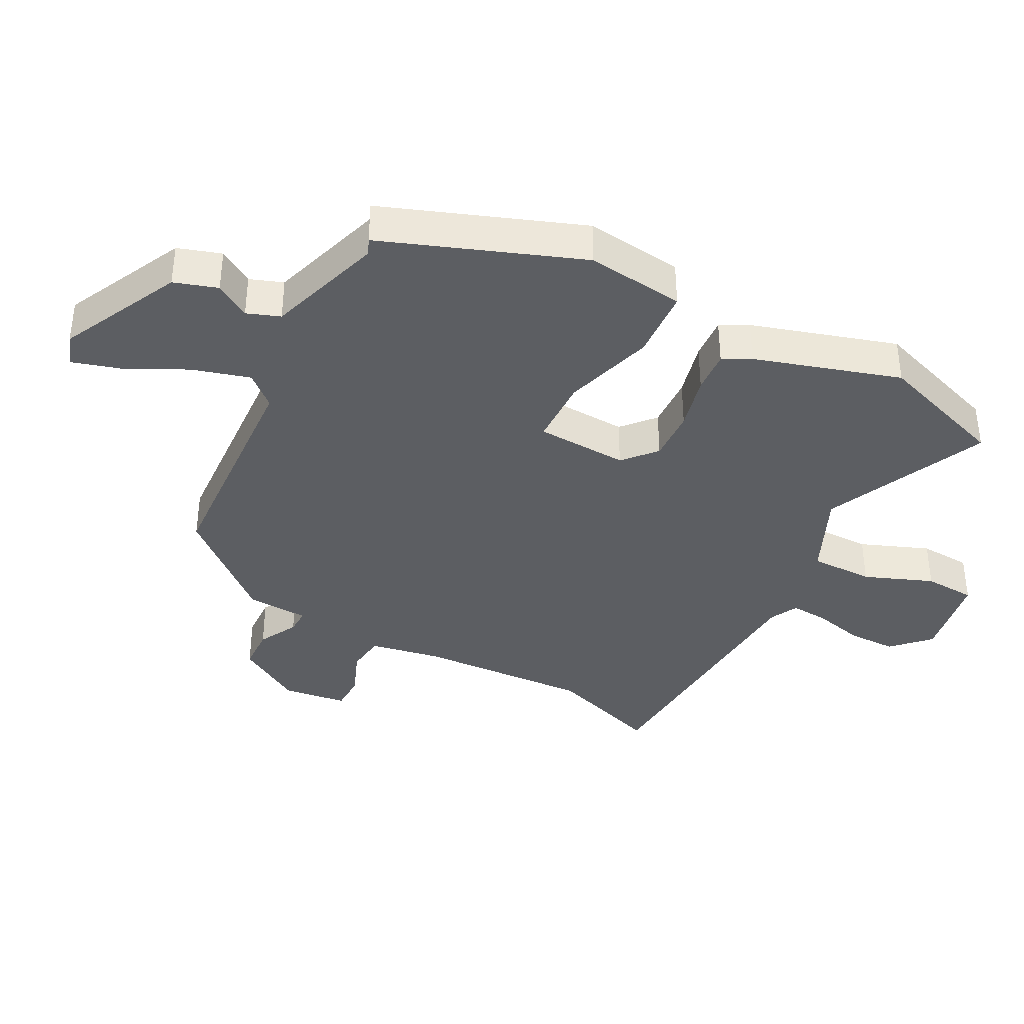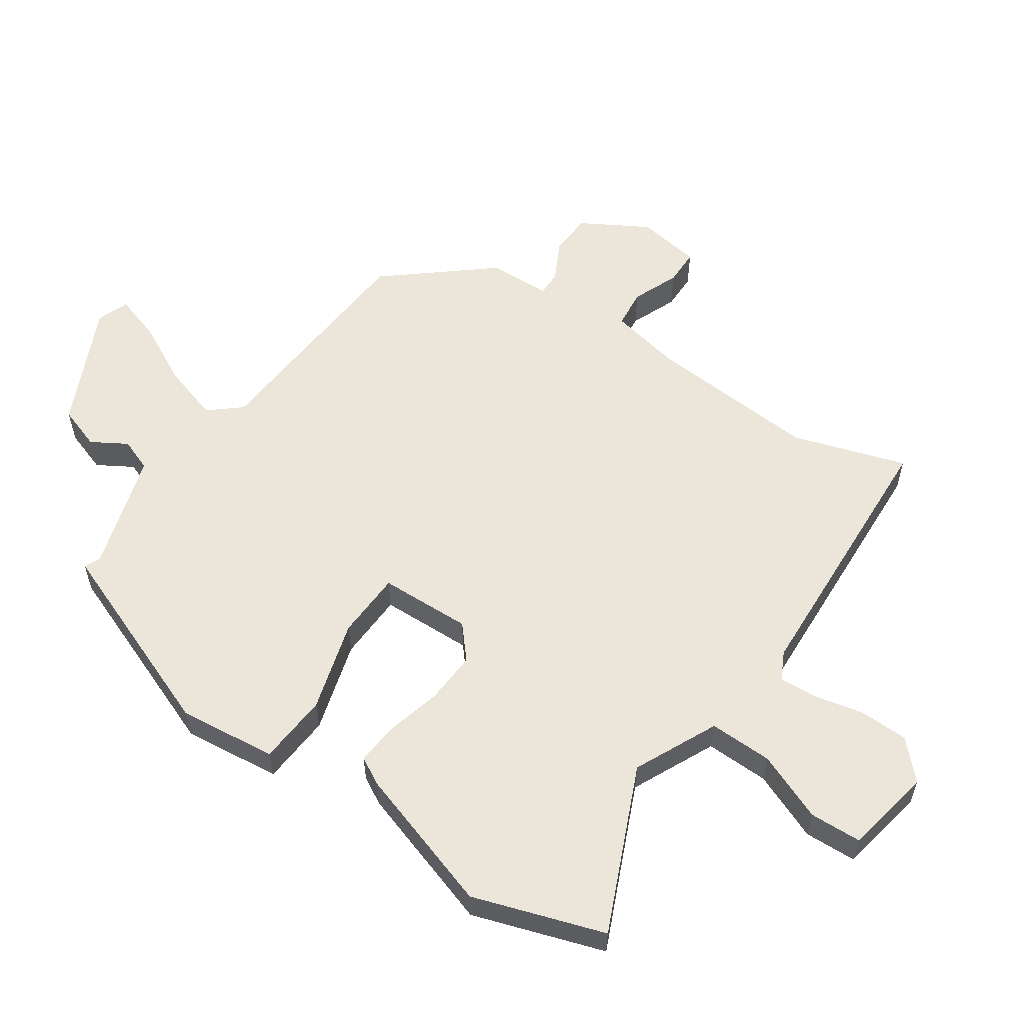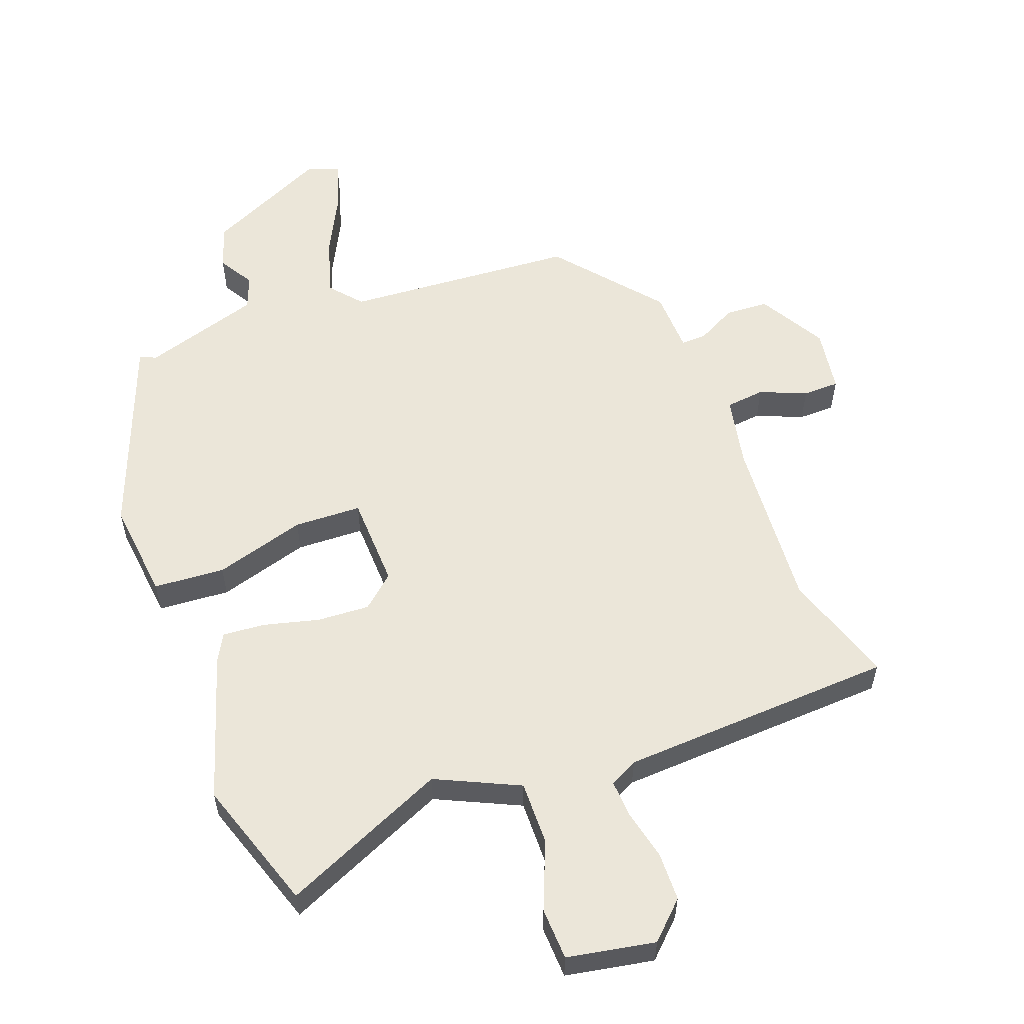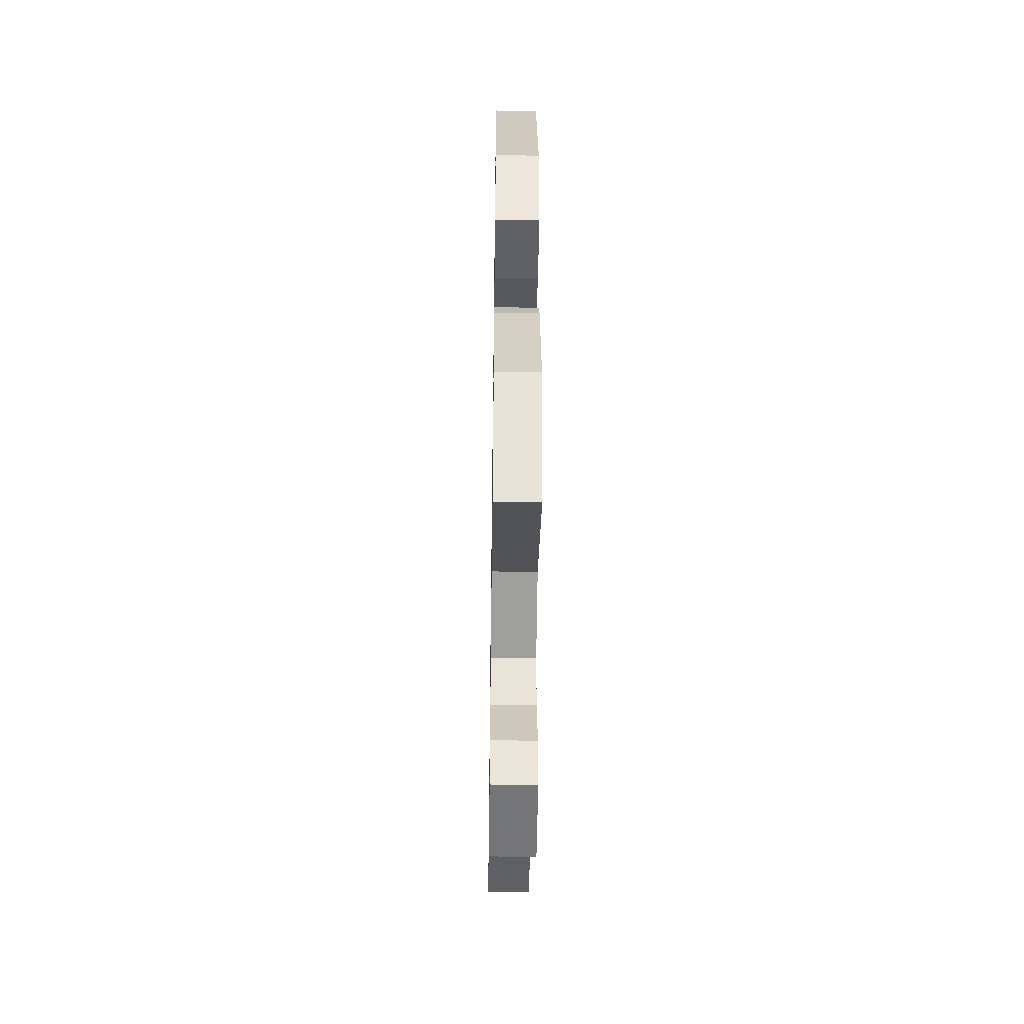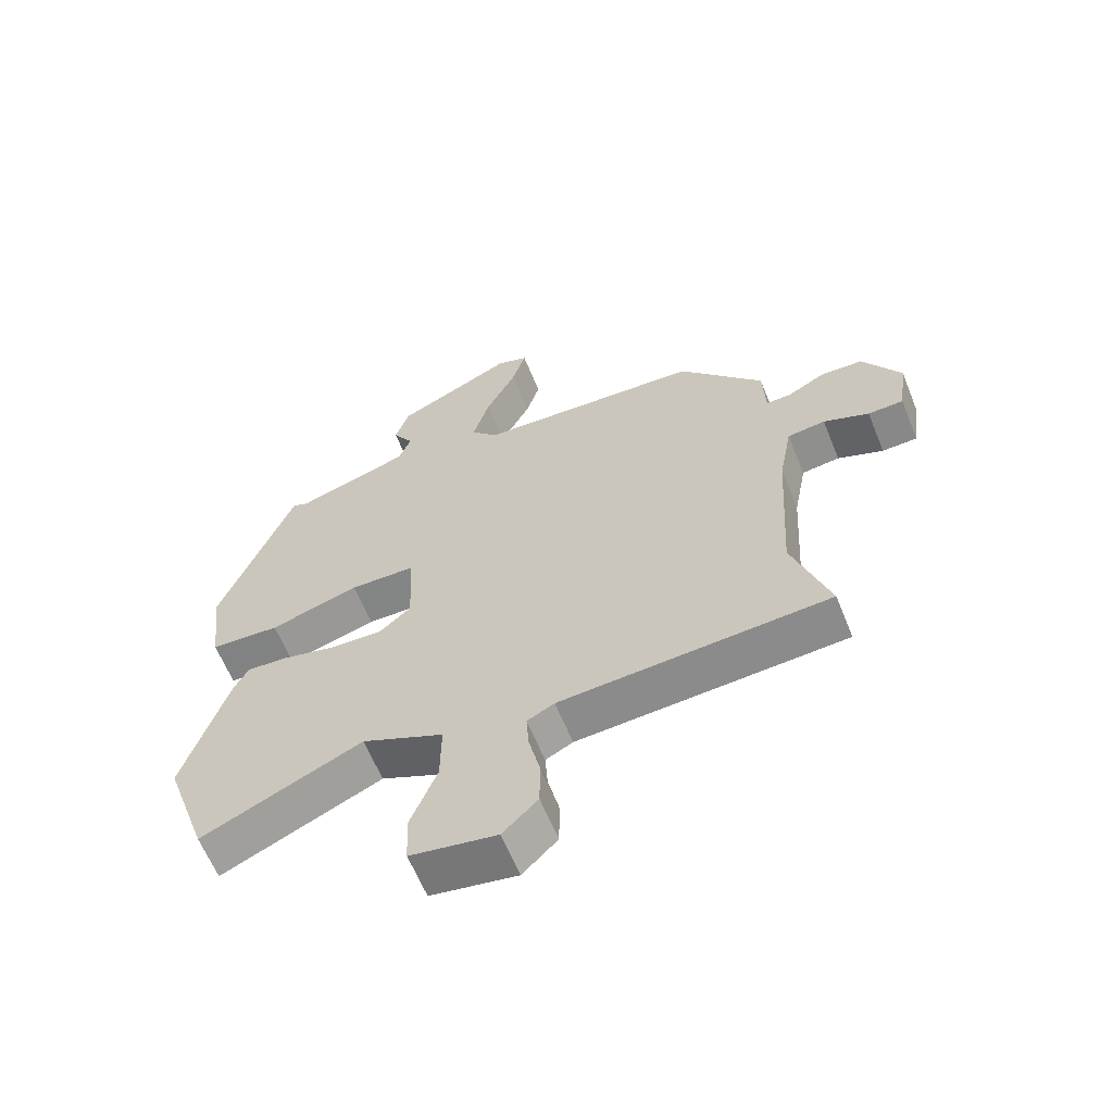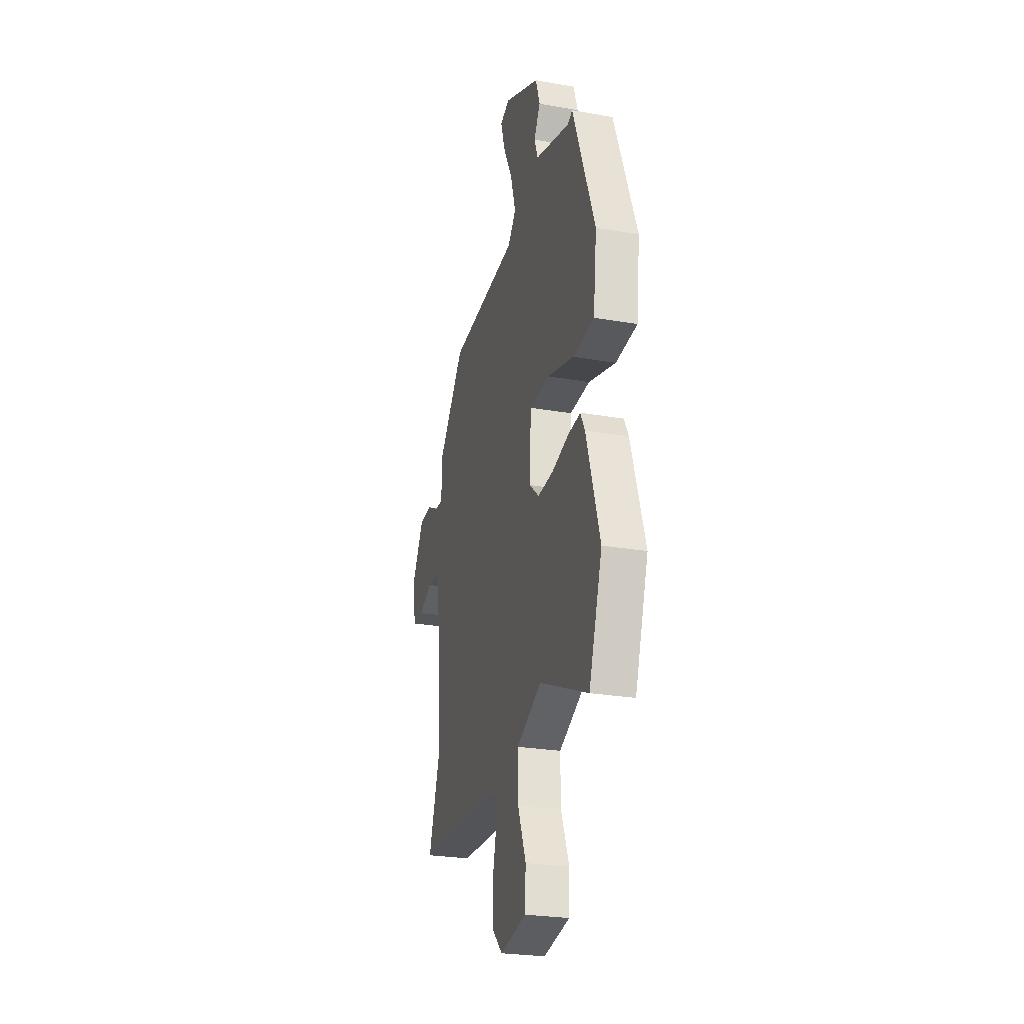
<metadata>
{"format":"obj","ext":"obj","renderer":"f3d","projection":"perspective","resolution":1024,"background":"white","views":[{"elev":-38.1,"azim":62.1,"up":"+Y"},{"elev":57.5,"azim":124.9,"up":"+Y"},{"elev":57.0,"azim":160.0,"up":"+Y"},{"elev":-46.5,"azim":89.2,"up":"+Z"},{"elev":-62.4,"azim":-158.0,"up":"+Z"},{"elev":-26.3,"azim":74.6,"up":"+Z"}]}
</metadata>
<code>
v -0.322 0.07 0.44
v 0.036 0.07 0.462
v 0.078 0.07 0.51
v 0.052 0.07 0.599
v 0.004 0.07 0.695
v -0.018 0.07 0.768
v 0.031 0.07 0.786
v 0.218 0.07 0.696
v 0.24 0.07 0.629
v 0.207 0.07 0.575
v 0.226 0.07 0.524
v 0.407 0.07 0.467
v 0.432 0.07 0.478
v 0.547 0.07 0.173
v 0.529 0.07 0.021
v 0.419 0.07 0.014
v 0.279 0.07 0.056
v 0.175 0.07 0.053
v 0.169 0.07 -0.089
v 0.219 0.07 -0.133
v 0.3 0.07 -0.129
v 0.385 0.07 -0.108
v 0.451 0.07 -0.103
v 0.474 0.07 -0.146
v 0.544 0.07 -0.371
v 0.475 0.07 -0.573
v 0.222 0.07 -0.459
v 0.093 0.07 -0.518
v 0.094 0.07 -0.616
v 0.136 0.07 -0.722
v 0.132 0.07 -0.802
v -0.004 0.07 -0.826
v -0.059 0.07 -0.772
v -0.06 0.07 -0.697
v -0.042 0.07 -0.62
v -0.038 0.07 -0.561
v -0.081 0.07 -0.539
v -0.505 0.07 -0.514
v -0.447 0.07 -0.34
v -0.463 0.07 -0.074
v -0.484 0.07 0.036
v -0.544 0.07 0.043
v -0.616 0.07 0.014
v -0.672 0.07 0.015
v -0.686 0.07 0.114
v -0.626 0.07 0.216
v -0.559 0.07 0.219
v -0.499 0.07 0.187
v -0.46 0.07 0.186
v -0.456 0.07 0.282
v -0.322 0 0.44
v 0.036 0 0.462
v 0.078 0 0.51
v 0.052 0 0.599
v 0.004 0 0.695
v -0.018 0 0.768
v 0.031 0 0.786
v 0.218 0 0.696
v 0.24 0 0.629
v 0.207 0 0.575
v 0.226 0 0.524
v 0.407 0 0.467
v 0.432 0 0.478
v 0.547 0 0.173
v 0.529 0 0.021
v 0.419 0 0.014
v 0.279 0 0.056
v 0.175 0 0.053
v 0.169 0 -0.089
v 0.219 0 -0.133
v 0.3 0 -0.129
v 0.385 0 -0.108
v 0.451 0 -0.103
v 0.474 0 -0.146
v 0.544 0 -0.371
v 0.475 0 -0.573
v 0.222 0 -0.459
v 0.093 0 -0.518
v 0.094 0 -0.616
v 0.136 0 -0.722
v 0.132 0 -0.802
v -0.004 0 -0.826
v -0.059 0 -0.772
v -0.06 0 -0.697
v -0.042 0 -0.62
v -0.038 0 -0.561
v -0.081 0 -0.539
v -0.505 0 -0.514
v -0.447 0 -0.34
v -0.463 0 -0.074
v -0.484 0 0.036
v -0.544 0 0.043
v -0.616 0 0.014
v -0.672 0 0.015
v -0.686 0 0.114
v -0.626 0 0.216
v -0.559 0 0.219
v -0.499 0 0.187
v -0.46 0 0.186
v -0.456 0 0.282
f 49 50 1 2
f 45 46 47 48
f 45 48 49
f 42 43 44 45
f 41 42 45 49
f 40 41 49 2
f 37 38 39
f 36 37 39 40
f 32 33 34 35
f 32 35 36
f 29 30 31 32
f 28 29 32 36
f 27 28 36 40
f 21 22 23 24
f 20 21 24 25
f 14 15 16 17
f 12 13 14 17
f 11 12 17 18
f 10 11 18
f 7 8 9 10
f 7 10 18
f 4 5 6 7
f 3 4 7
f 3 7 18
f 2 3 18 19
f 27 40 2 19
f 20 25 26 27
f 19 20 27
f 52 51 100 99
f 98 97 96 95
f 99 98 95
f 95 94 93 92
f 99 95 92 91
f 52 99 91 90
f 89 88 87
f 90 89 87 86
f 85 84 83 82
f 86 85 82
f 82 81 80 79
f 86 82 79 78
f 90 86 78 77
f 74 73 72 71
f 75 74 71 70
f 67 66 65 64
f 67 64 63 62
f 68 67 62 61
f 68 61 60
f 60 59 58 57
f 68 60 57
f 57 56 55 54
f 57 54 53
f 68 57 53
f 69 68 53 52
f 69 52 90 77
f 77 76 75 70
f 77 70 69
f 1 51 52 2
f 2 52 53 3
f 3 53 54 4
f 4 54 55 5
f 5 55 56 6
f 6 56 57 7
f 7 57 58 8
f 8 58 59 9
f 9 59 60 10
f 10 60 61 11
f 11 61 62 12
f 12 62 63 13
f 13 63 64 14
f 14 64 65 15
f 15 65 66 16
f 16 66 67 17
f 17 67 68 18
f 18 68 69 19
f 19 69 70 20
f 20 70 71 21
f 21 71 72 22
f 22 72 73 23
f 23 73 74 24
f 24 74 75 25
f 25 75 76 26
f 26 76 77 27
f 27 77 78 28
f 28 78 79 29
f 29 79 80 30
f 30 80 81 31
f 31 81 82 32
f 32 82 83 33
f 33 83 84 34
f 34 84 85 35
f 35 85 86 36
f 36 86 87 37
f 37 87 88 38
f 38 88 89 39
f 39 89 90 40
f 40 90 91 41
f 41 91 92 42
f 42 92 93 43
f 43 93 94 44
f 44 94 95 45
f 45 95 96 46
f 46 96 97 47
f 47 97 98 48
f 48 98 99 49
f 49 99 100 50
f 50 100 51 1

</code>
